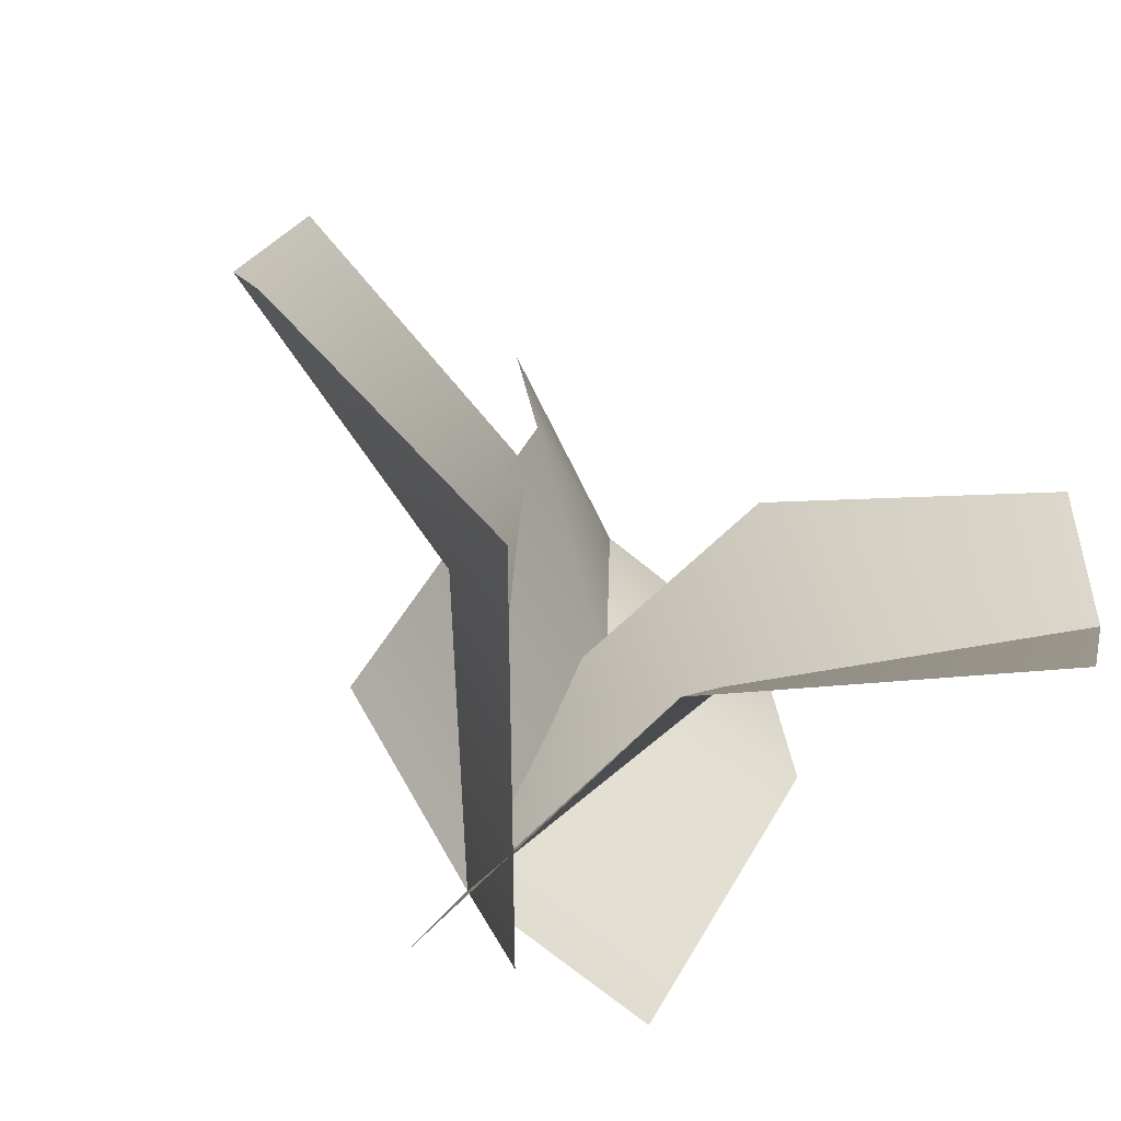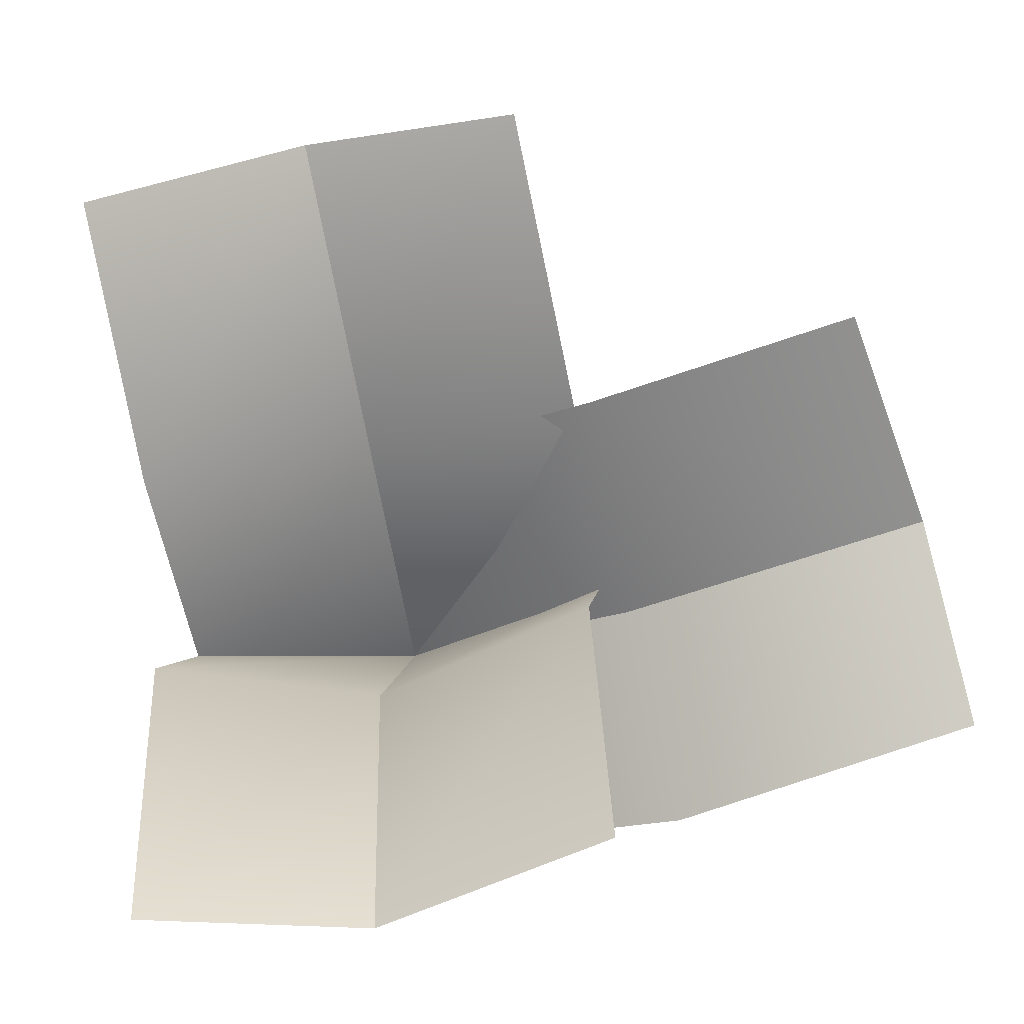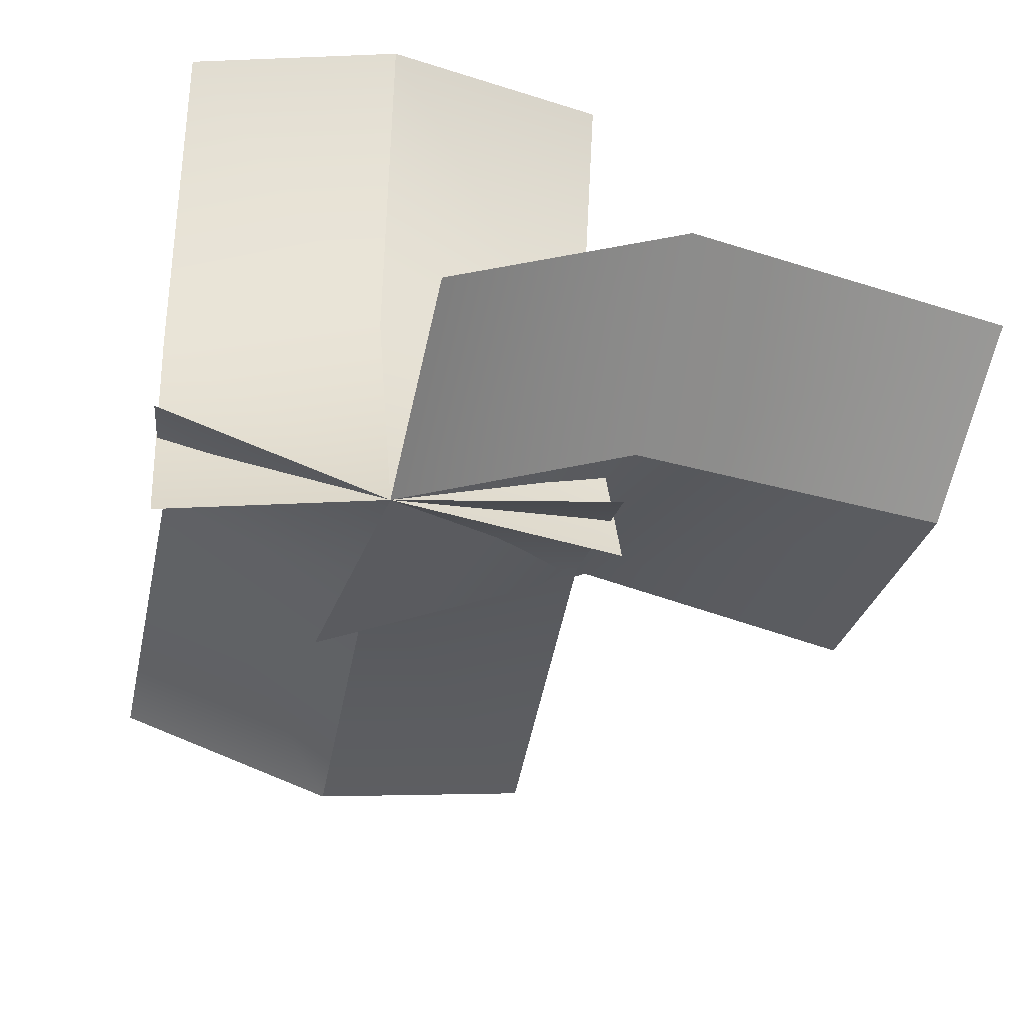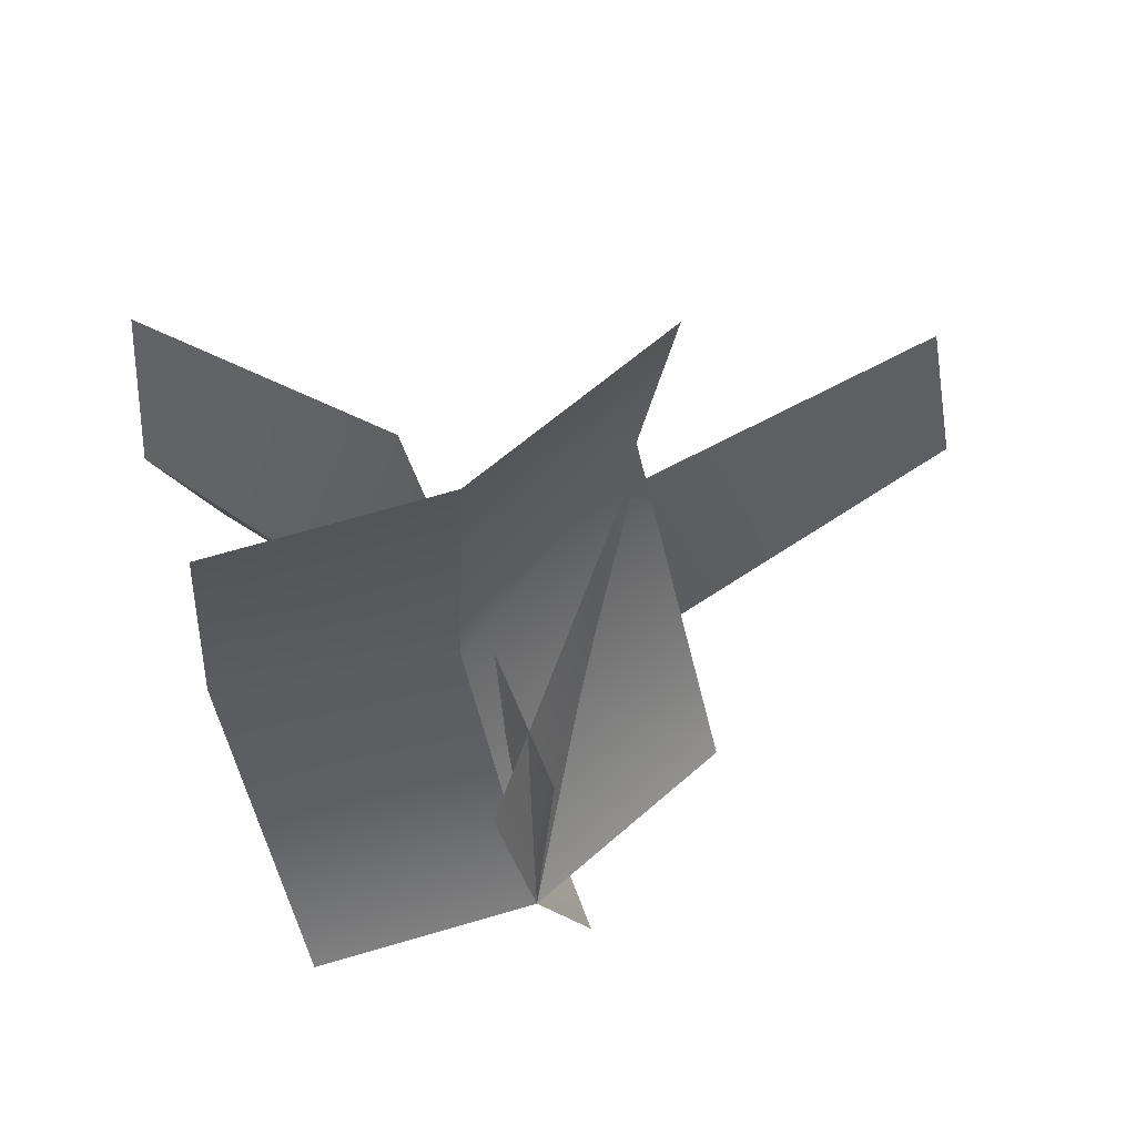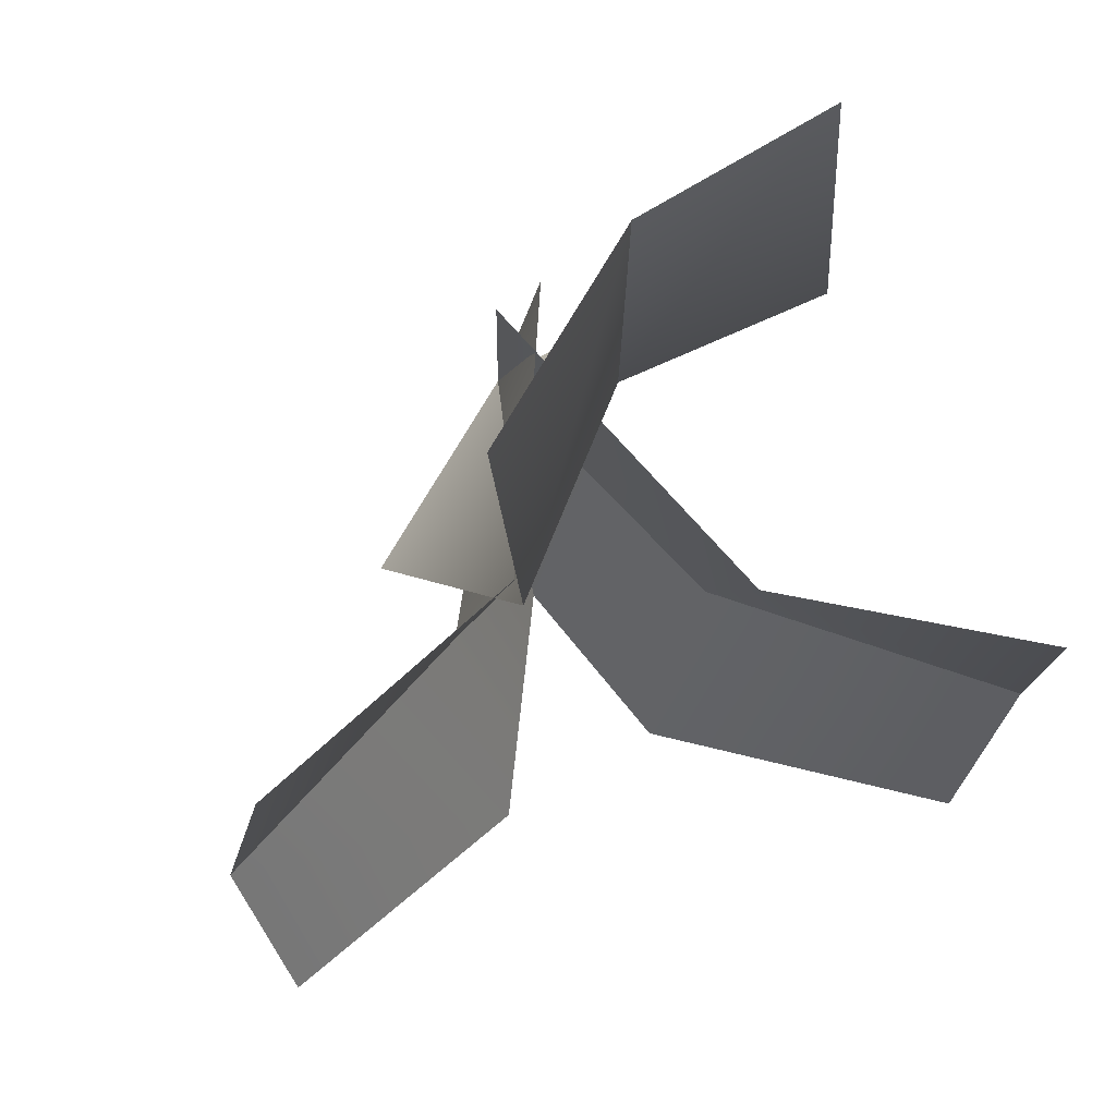
<metadata>
{"format":"obj","ext":"obj","renderer":"f3d","projection":"perspective","resolution":1024,"background":"white","views":[{"elev":-75.1,"azim":147.7,"up":"+Z"},{"elev":77.6,"azim":-102.3,"up":"+Y"},{"elev":-72.1,"azim":-102.1,"up":"+Y"},{"elev":73.7,"azim":-9.6,"up":"+Z"},{"elev":59.9,"azim":152.4,"up":"+Z"}]}
</metadata>
<code>
v 0.3418 0.8105 -3.815e-06
v 0.9246 1.059 -3.815e-06
v 0.8677 1.143 0.4108
v 0.2705 0.9539 0.4108
v 0 0.3194 -3.815e-06
v -0.05685 0.4035 0.4108
v 0.3335 1.004 -0.4409
v 0.8677 1.143 -0.4409
v 0.9246 1.059 -3.815e-06
v 0.3418 0.8105 -3.815e-06
v -0.05685 0.4035 -0.4409
v 0 0.3194 -3.815e-06
v -0.06555 0.6938 0.4448
v -0.02672 0.7874 1.064
v -0.4462 0.7388 1.071
v -0.5027 0.7034 0.4526
v 0 0.3194 -3.815e-06
v -0.4195 0.2707 0.007542
v 0.2997 1.025 0.4375
v 0.3581 1.029 0.9836
v -0.02672 0.7874 1.064
v -0.06555 0.6938 0.4448
v 0.3848 0.5605 -0.07997
v 0 0.3194 -3.815e-06
v -0.1587 0.9043 -0.07972
v -0.6215 1.354 -0.1612
v -0.517 1.353 -0.5699
v -0.02144 0.953 -0.4925
v 0 0.3194 -3.815e-06
v 0.1045 0.3183 -0.4087
v -0.1136 1.143 0.3396
v -0.5668 1.473 0.2731
v -0.6215 1.354 -0.1612
v -0.1587 0.9043 -0.07972
v 0.05466 0.4383 0.4343
v 0 0.3194 -3.815e-06
v 0.3418 0.8105 -3.815e-06
v 0.2705 0.9539 0.4108
v 0.8677 1.143 0.4108
v 0.9246 1.059 -3.815e-06
v 0 0.3194 -3.815e-06
v -0.05685 0.4035 0.4108
v 0.3335 1.004 -0.4409
v 0.3418 0.8105 -3.815e-06
v 0.9246 1.059 -3.815e-06
v 0.8677 1.143 -0.4409
v -0.05685 0.4035 -0.4409
v 0 0.3194 -3.815e-06
v -0.06555 0.6938 0.4448
v -0.5027 0.7034 0.4526
v -0.4462 0.7388 1.071
v -0.02672 0.7874 1.064
v 0 0.3194 -3.815e-06
v -0.4195 0.2707 0.007542
v 0.2997 1.025 0.4375
v -0.06555 0.6938 0.4448
v -0.02672 0.7874 1.064
v 0.3581 1.029 0.9836
v 0.3848 0.5605 -0.07997
v 0 0.3194 -3.815e-06
v -0.1587 0.9043 -0.07972
v -0.02144 0.953 -0.4925
v -0.517 1.353 -0.5699
v -0.6215 1.354 -0.1612
v 0 0.3194 -3.815e-06
v 0.1045 0.3183 -0.4087
v -0.1136 1.143 0.3396
v -0.1587 0.9043 -0.07972
v -0.6215 1.354 -0.1612
v -0.5668 1.473 0.2731
v 0.05466 0.4383 0.4343
v 0 0.3194 -3.815e-06
g Carrot1_Alpha_3039_469
f 1 3 2
f 1 4 3
f 5 4 1
f 5 6 4
f 7 9 8
f 7 10 9
f 11 10 7
f 11 12 10
f 13 15 14
f 13 16 15
f 17 16 13
f 17 18 16
f 19 21 20
f 19 22 21
f 23 22 19
f 23 24 22
f 25 27 26
f 25 28 27
f 29 28 25
f 29 30 28
f 31 33 32
f 31 34 33
f 35 34 31
f 35 36 34
f 37 39 38
f 37 40 39
f 41 37 38
f 41 38 42
f 43 45 44
f 43 46 45
f 47 43 44
f 47 44 48
f 49 51 50
f 49 52 51
f 53 49 50
f 53 50 54
f 55 57 56
f 55 58 57
f 59 55 56
f 59 56 60
f 61 63 62
f 61 64 63
f 65 61 62
f 65 62 66
f 67 69 68
f 67 70 69
f 71 67 68
f 71 68 72

</code>
